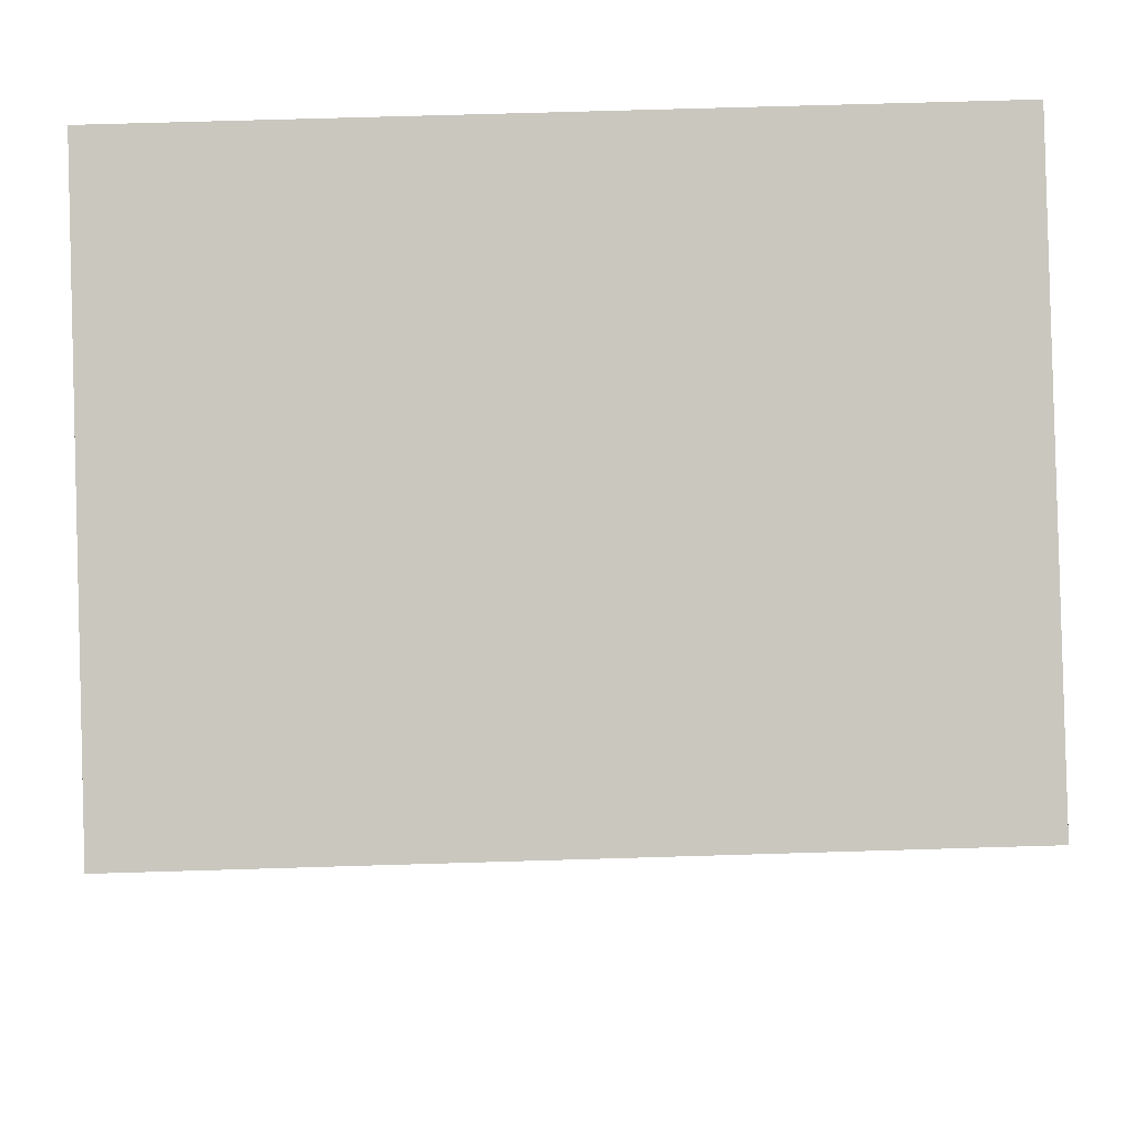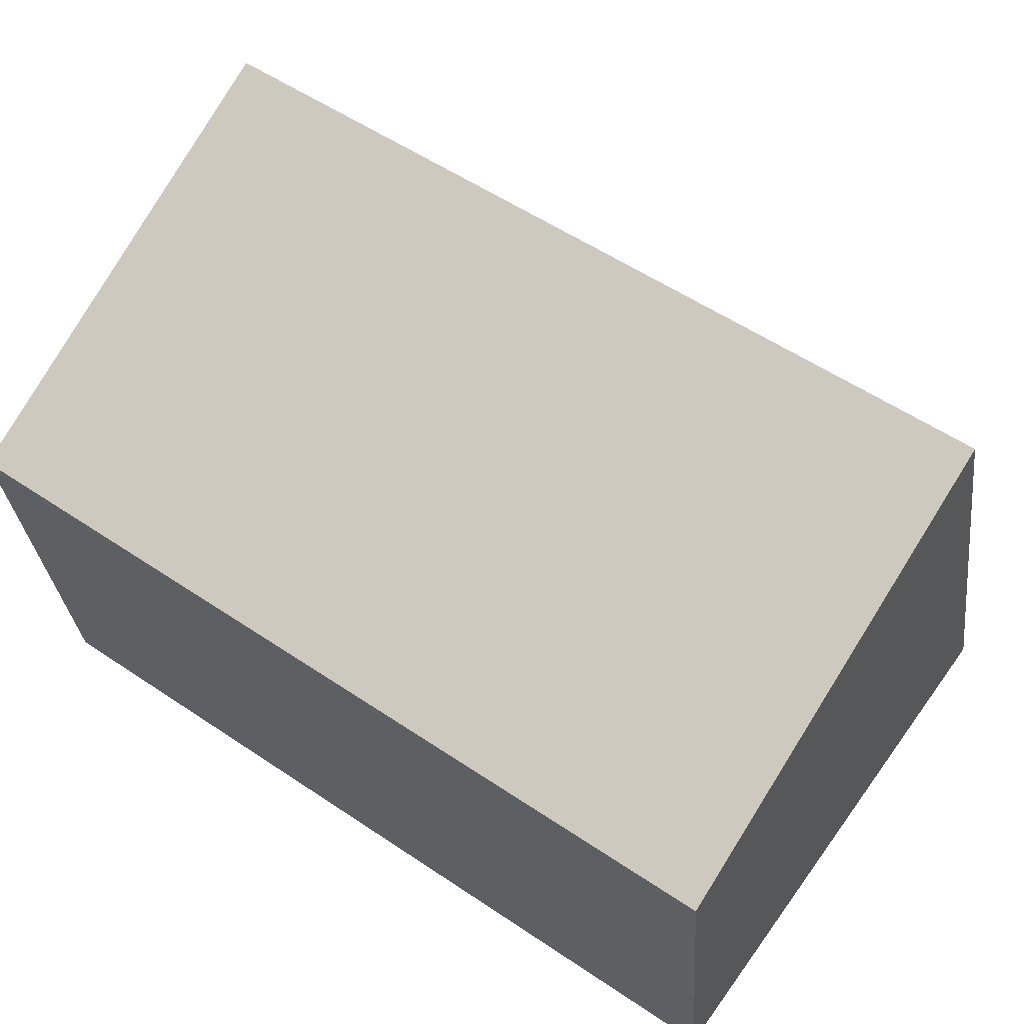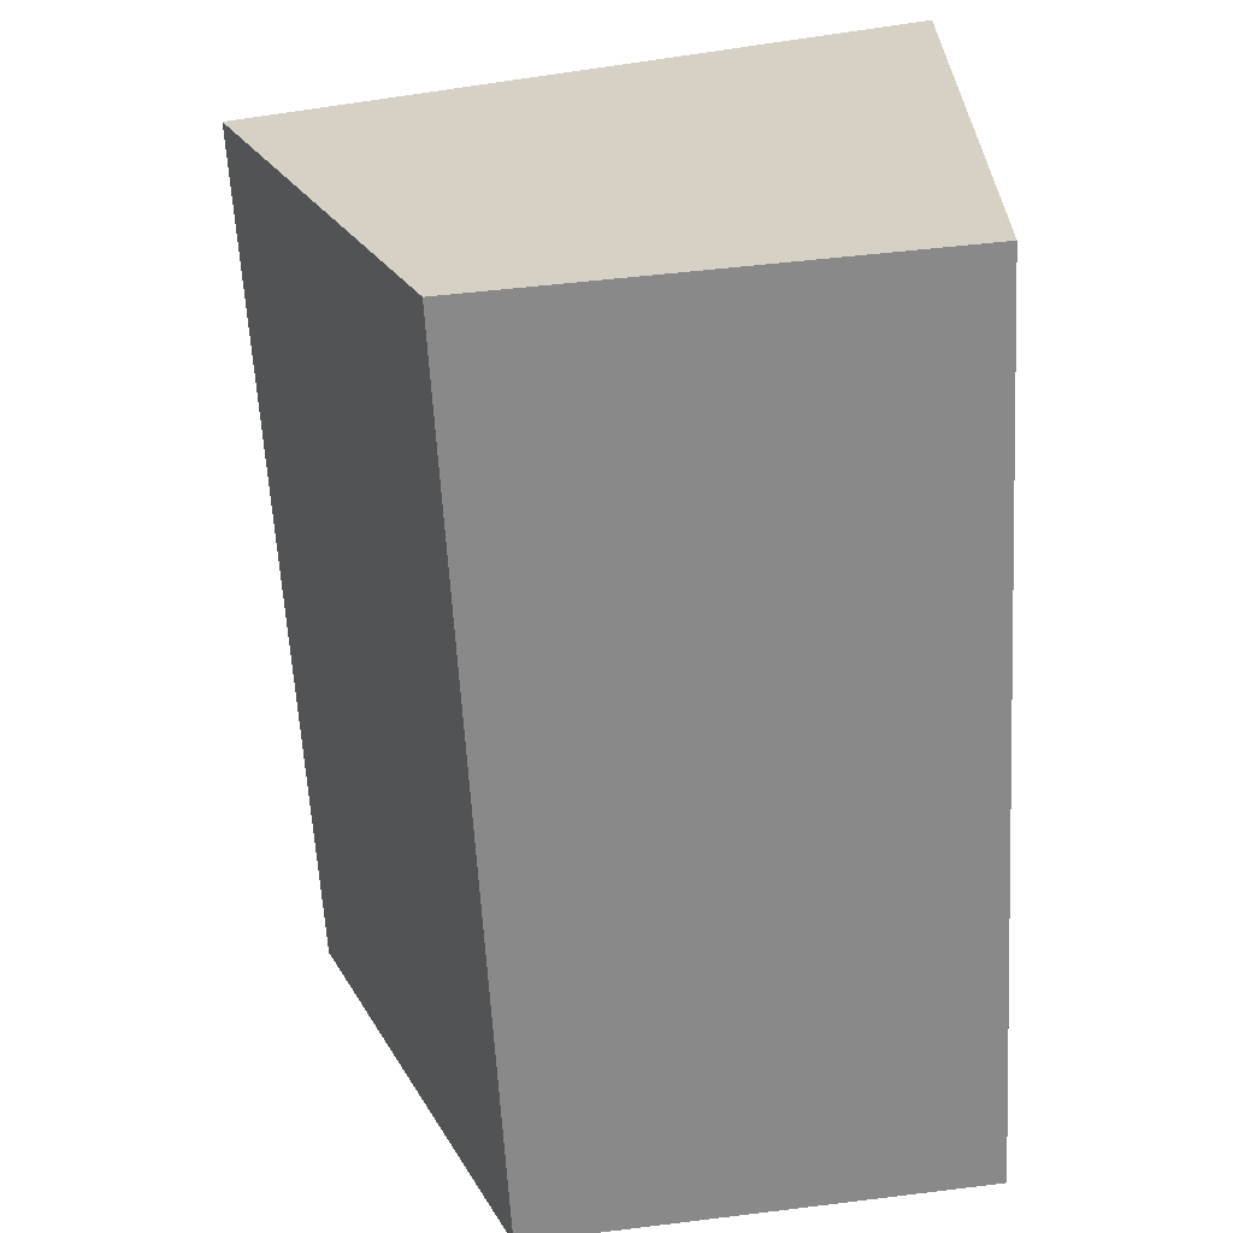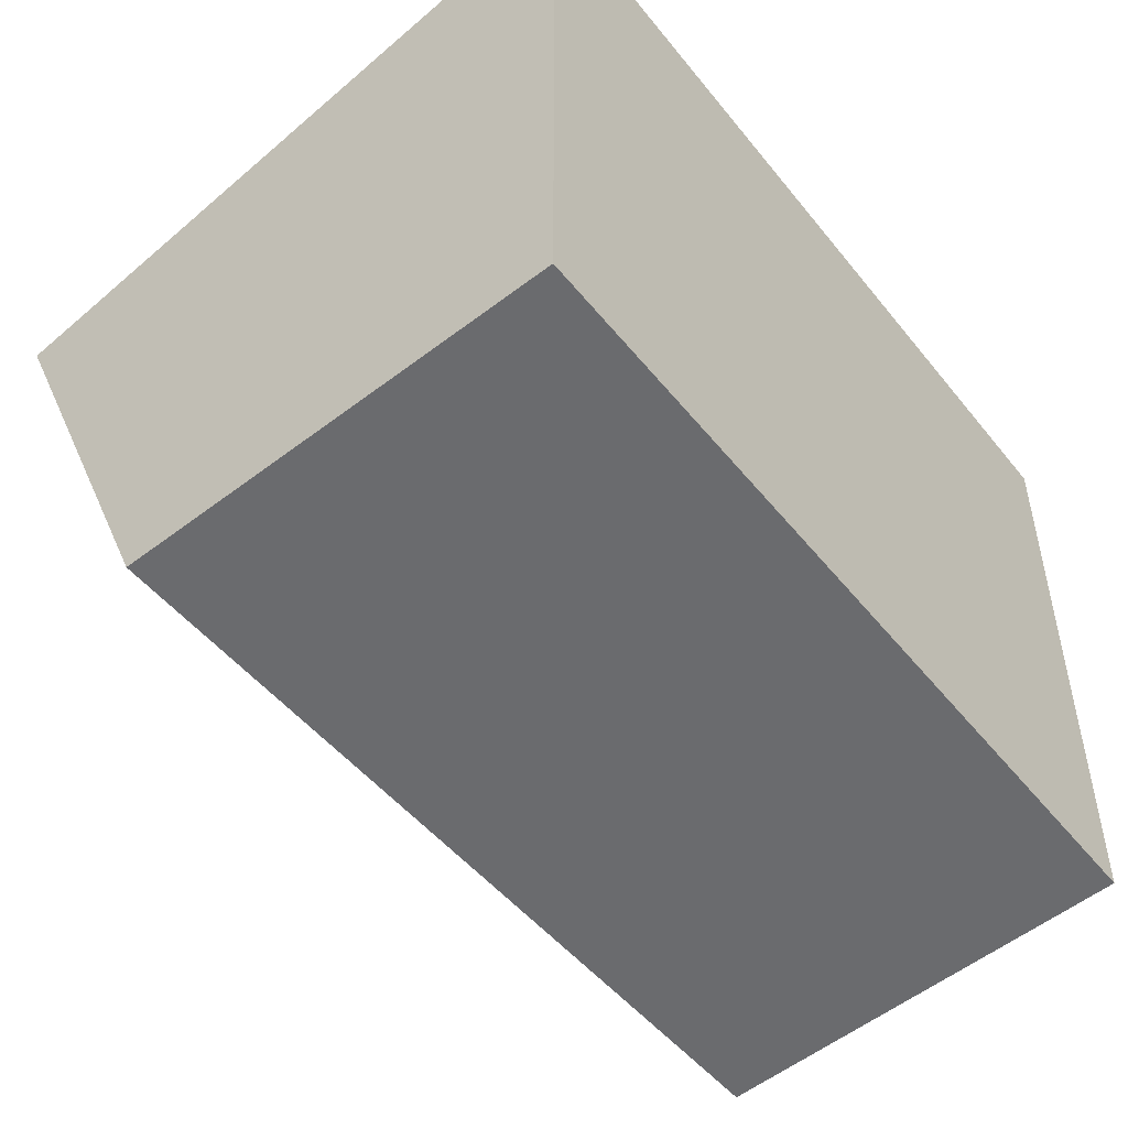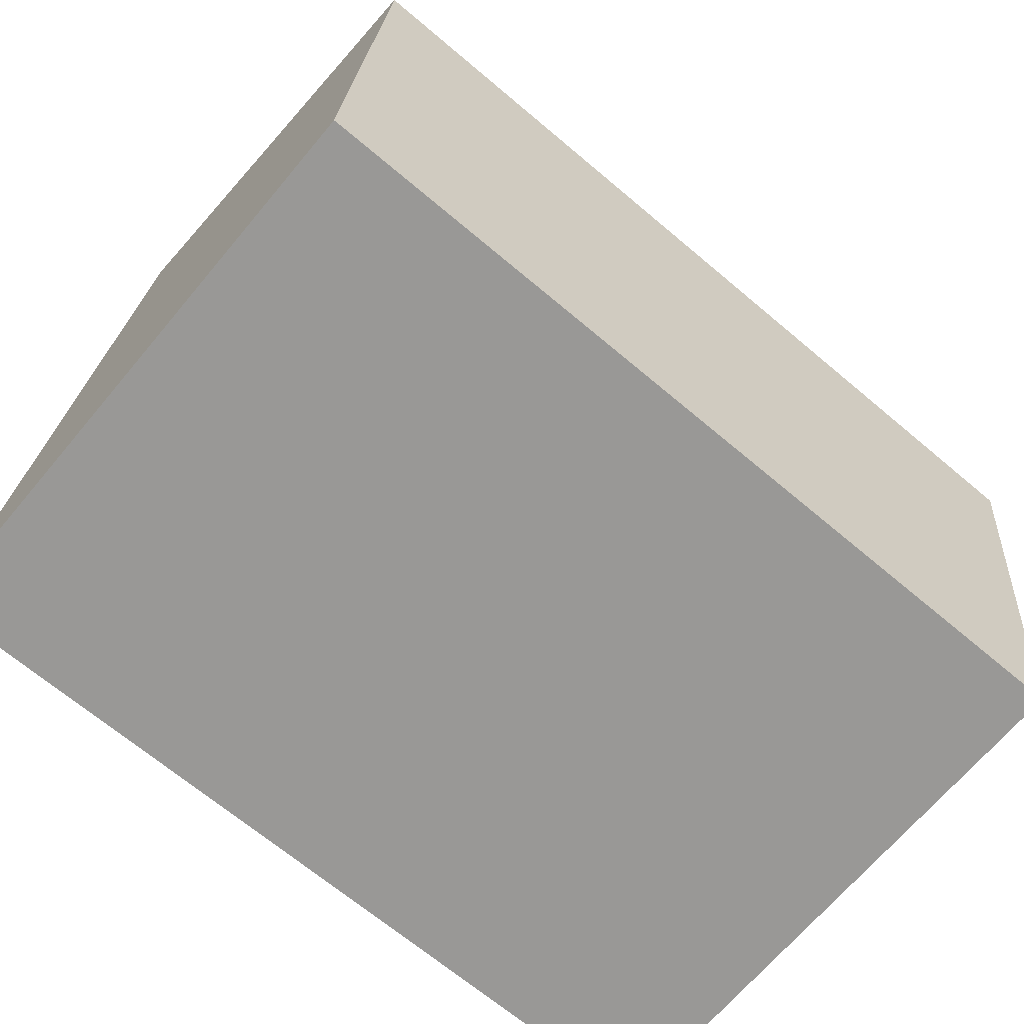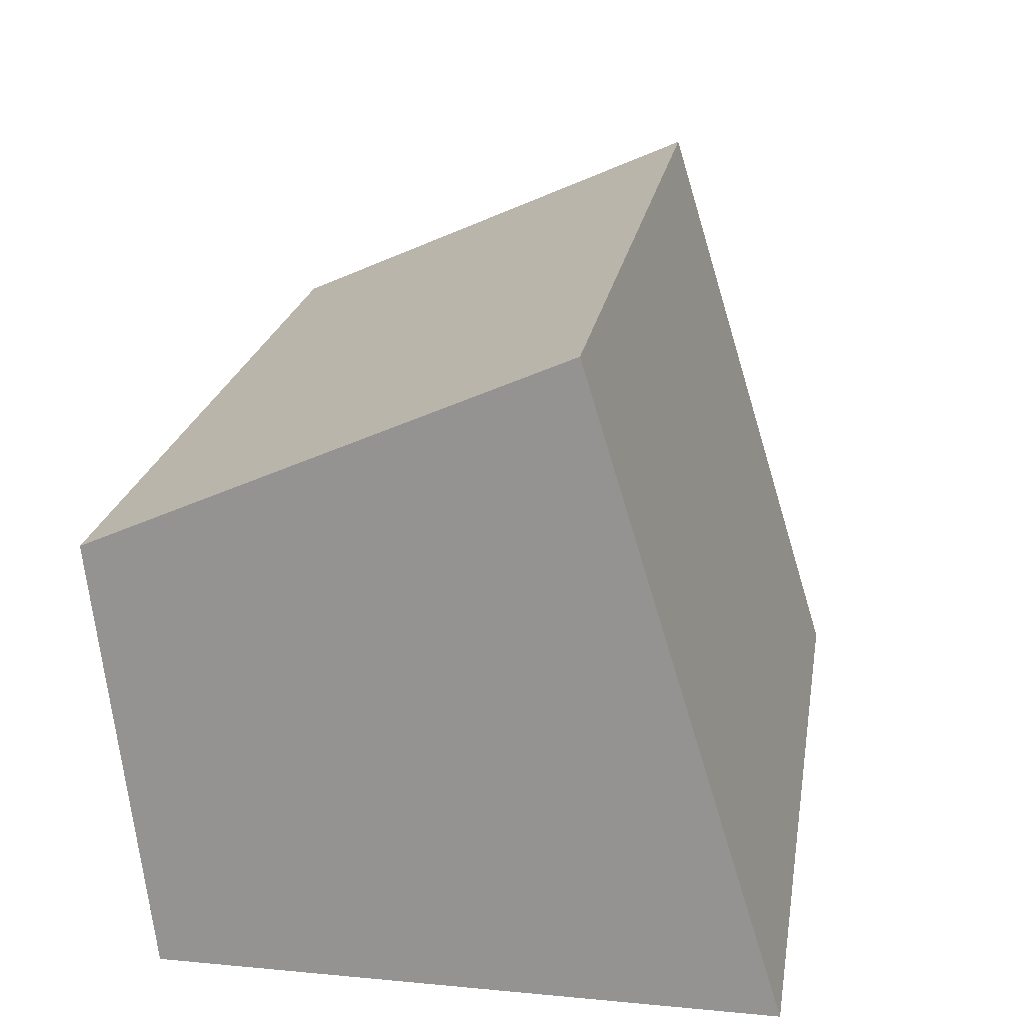
<metadata>
{"format":"obj","ext":"obj","renderer":"f3d","projection":"perspective","resolution":1024,"background":"white","views":[{"elev":71.2,"azim":-1.7,"up":"+Y"},{"elev":55.9,"azim":35.2,"up":"+Z"},{"elev":-62.5,"azim":93.3,"up":"+Y"},{"elev":-49.1,"azim":127.0,"up":"+Y"},{"elev":-68.6,"azim":-40.1,"up":"+Z"},{"elev":21.4,"azim":99.4,"up":"+Z"}]}
</metadata>
<code>
g Cube.032
v -0.007 0.003872 -0.01
v -0.007 0.0007244 0.0002173
v -0.007 -0.006616 -0.003054
v -0.007 -0.005811 -0.01
v -0.007 0.0007244 0.0002173
v 0.007 0.0007244 0.0002173
v 0.007 -0.006616 -0.003054
v -0.007 -0.006616 -0.003054
v -0.007 0.003872 -0.01
v 0.007 0.003872 -0.01
v 0.007 0.0007244 0.0002173
v -0.007 0.0007244 0.0002173
v -0.007 -0.006616 -0.003054
v 0.007 -0.006616 -0.003054
v 0.007 -0.005811 -0.01
v -0.007 -0.005811 -0.01
v -0.007 -0.005811 -0.01
v 0.007 -0.005811 -0.01
v 0.007 0.003872 -0.01
v -0.007 0.003872 -0.01
v 0.007 0.003872 -0.01
v 0.007 -0.005811 -0.01
v 0.007 -0.006616 -0.003054
v 0.007 0.0007244 0.0002173
g Cube.032_0
f 3 2 1
f 4 3 1
f 7 6 5
f 8 7 5
f 11 10 9
f 12 11 9
f 15 14 13
f 16 15 13
f 19 18 17
f 20 19 17
f 23 22 21
f 24 23 21

</code>
